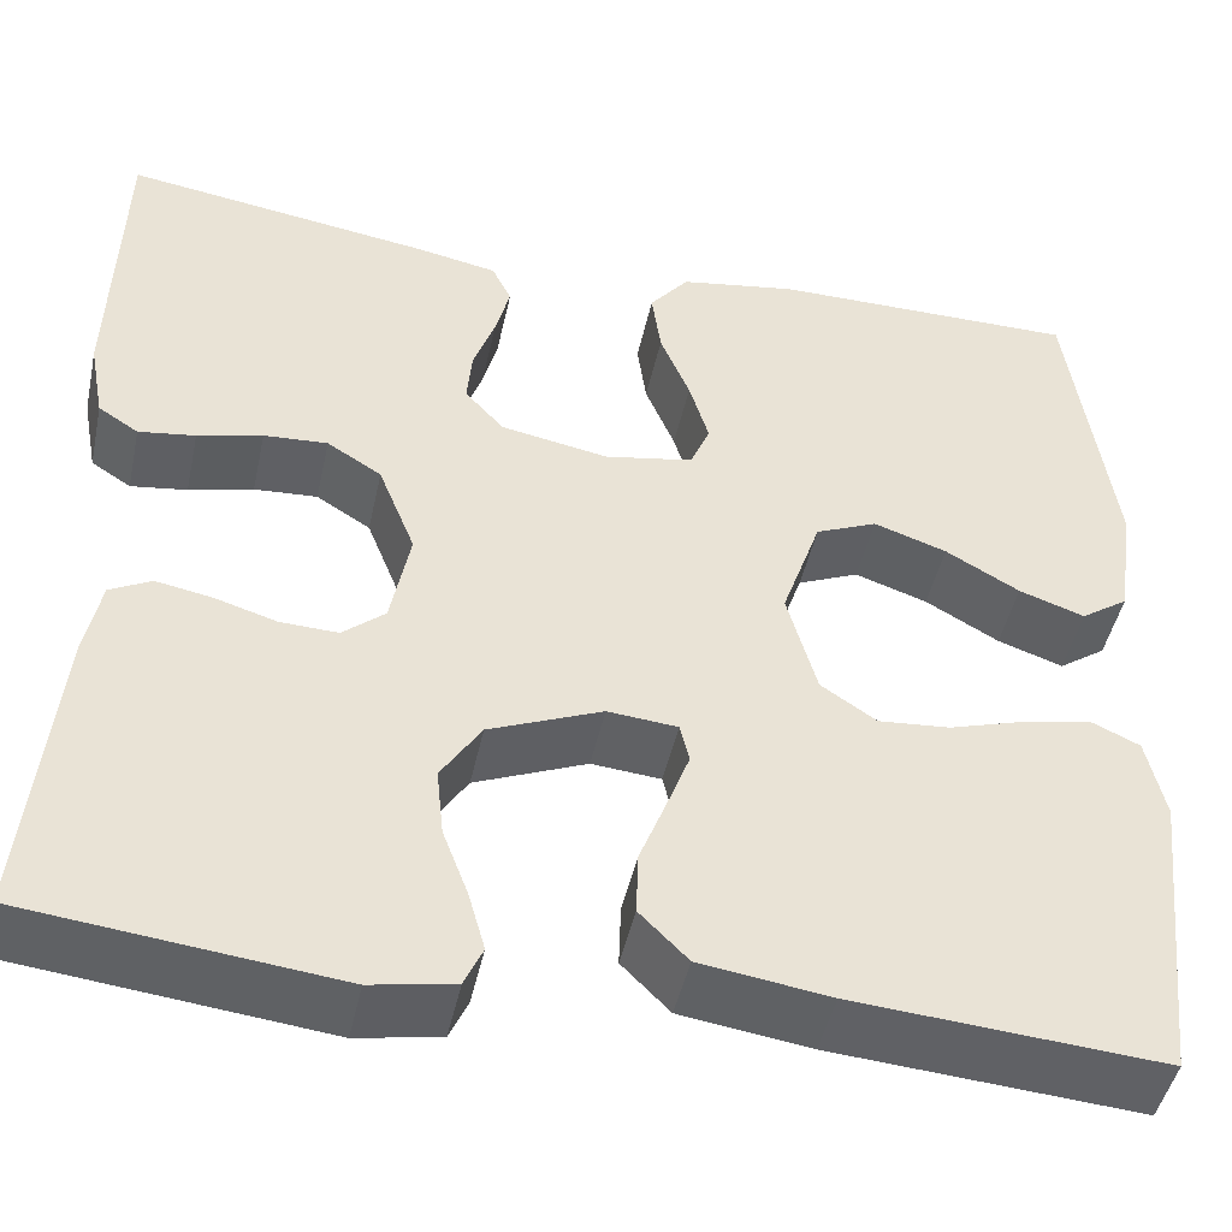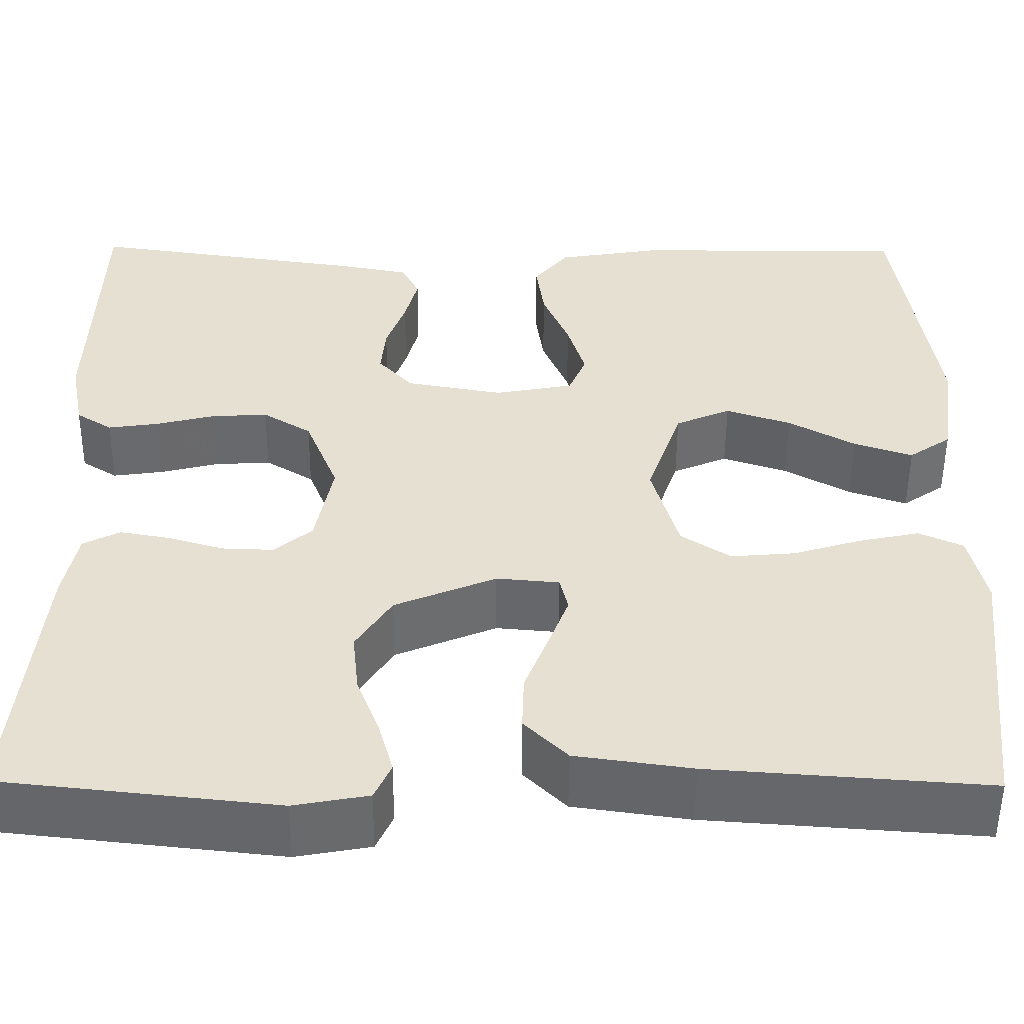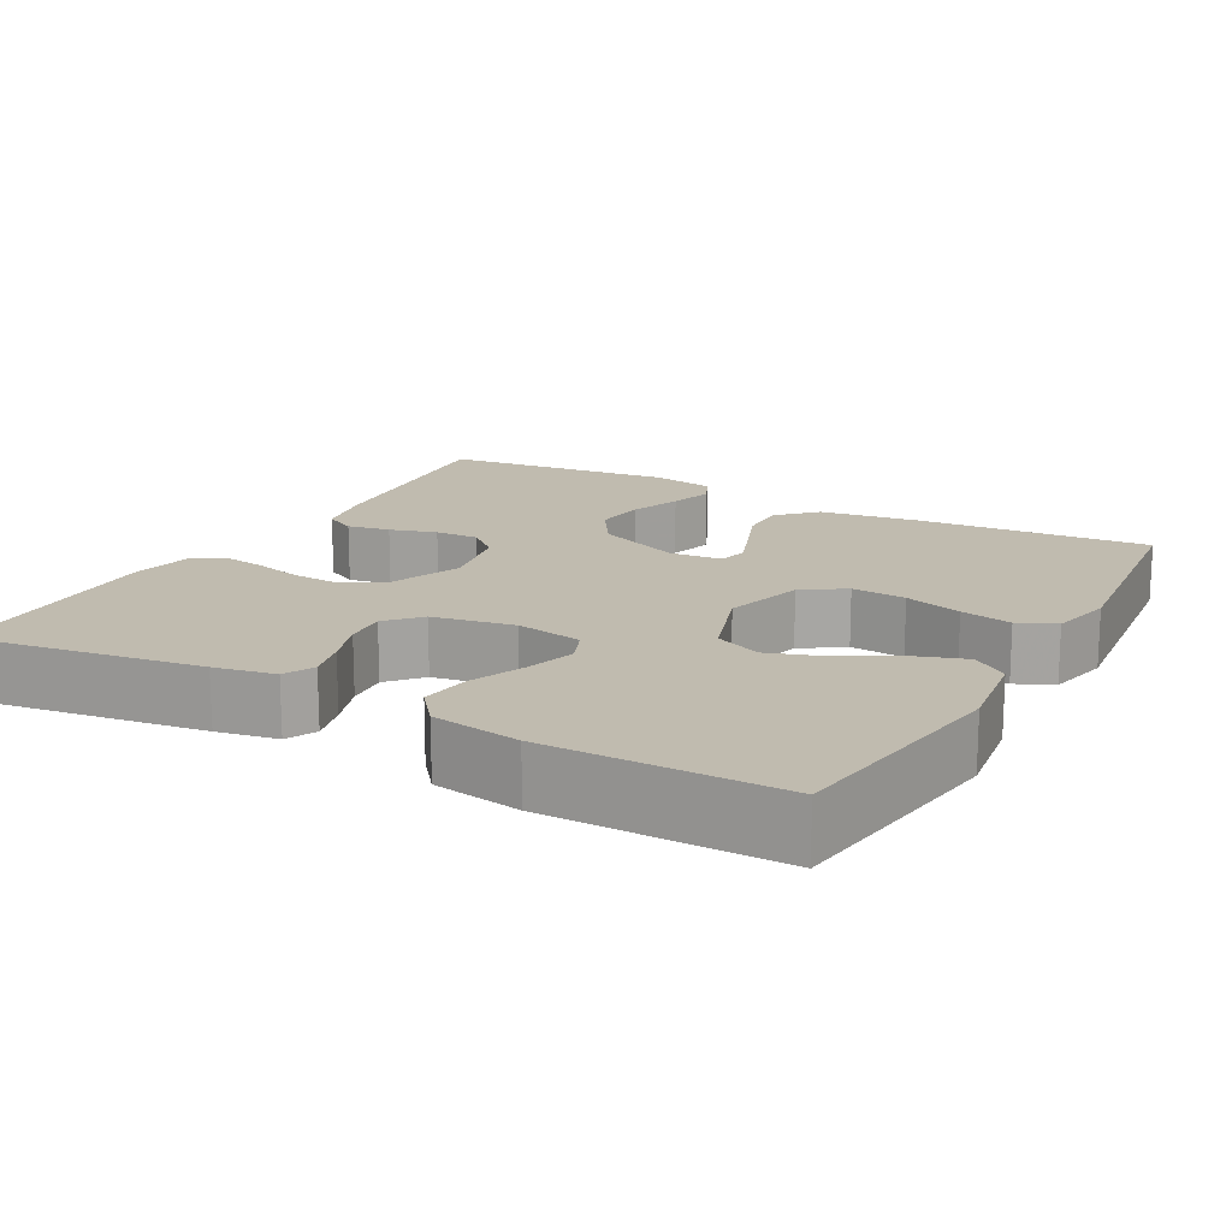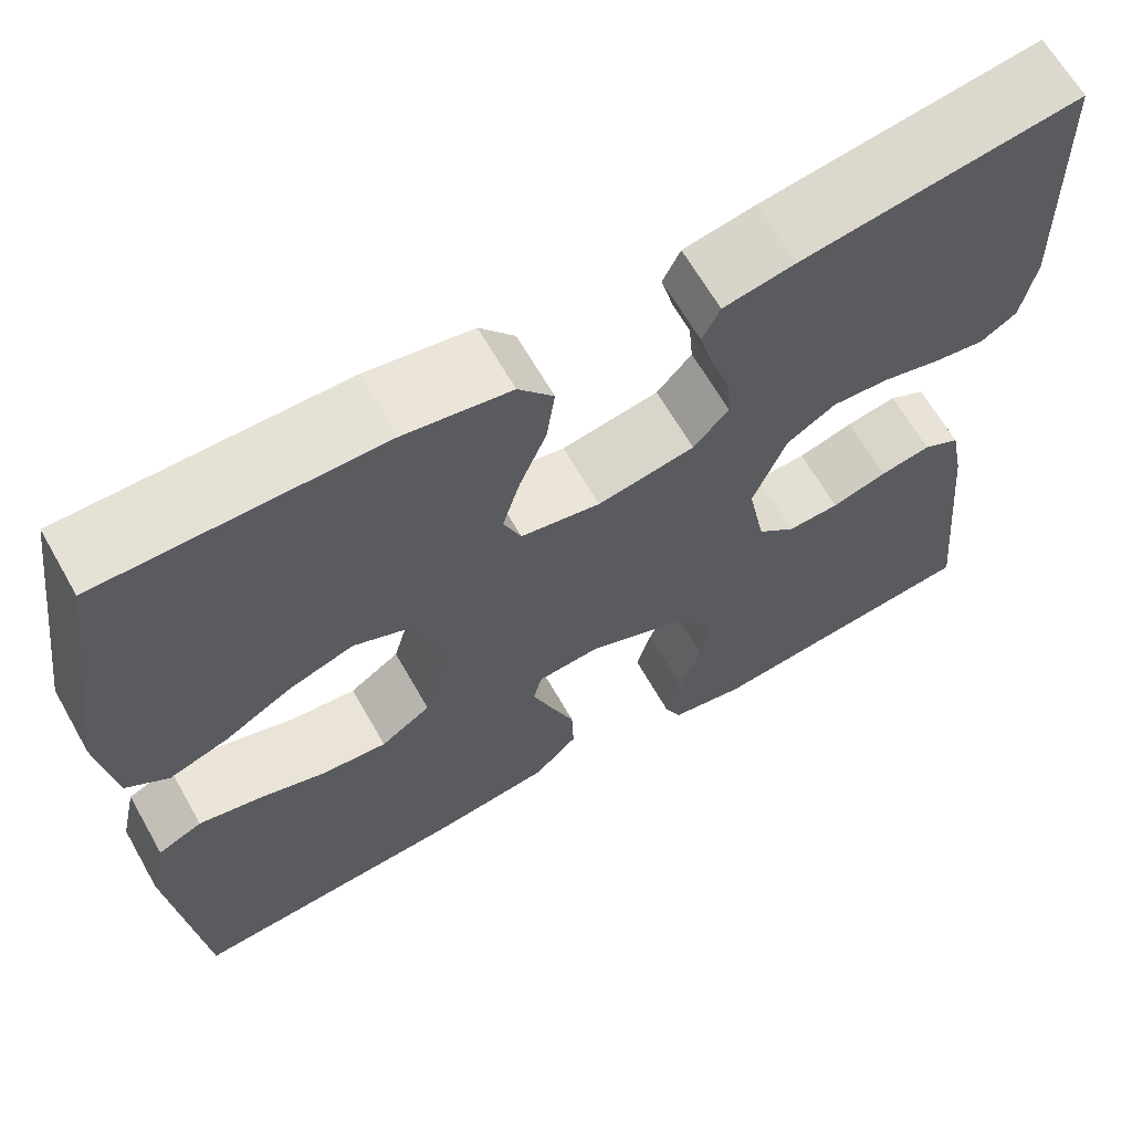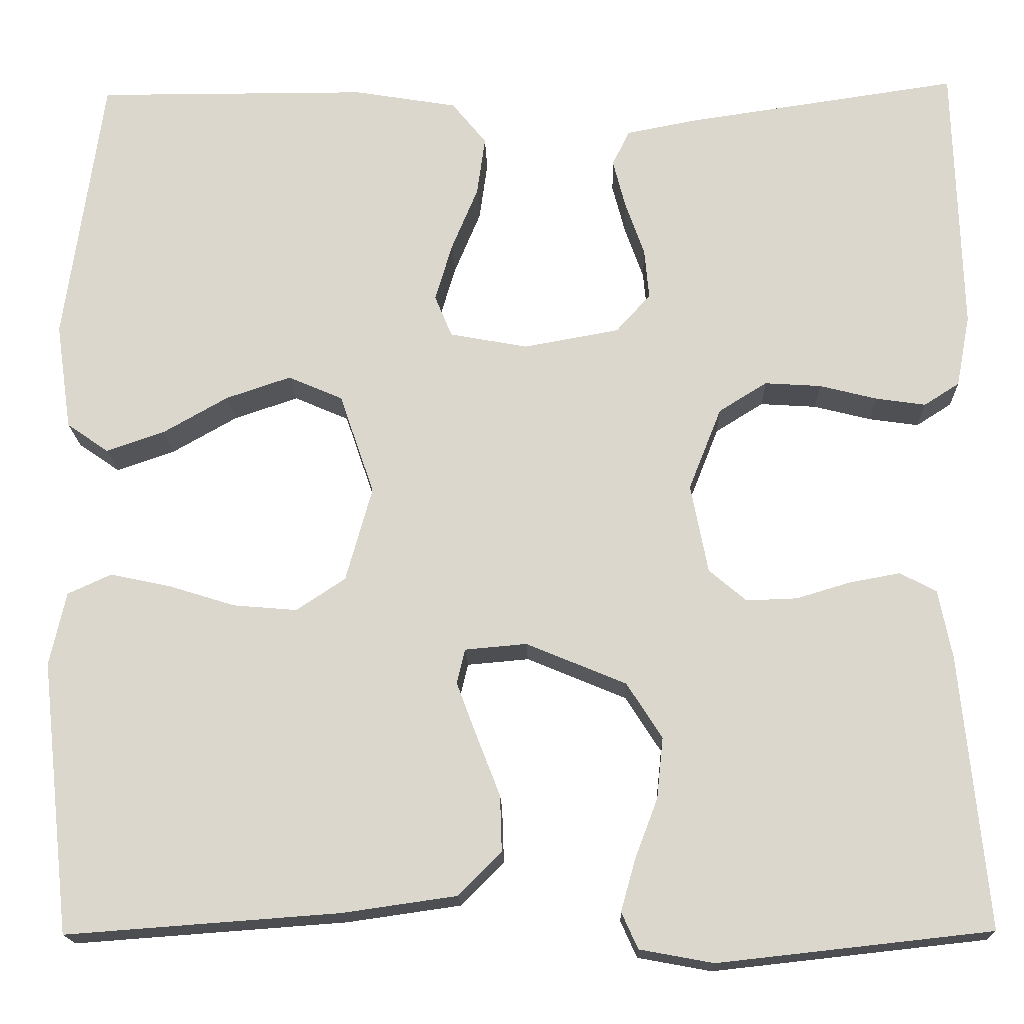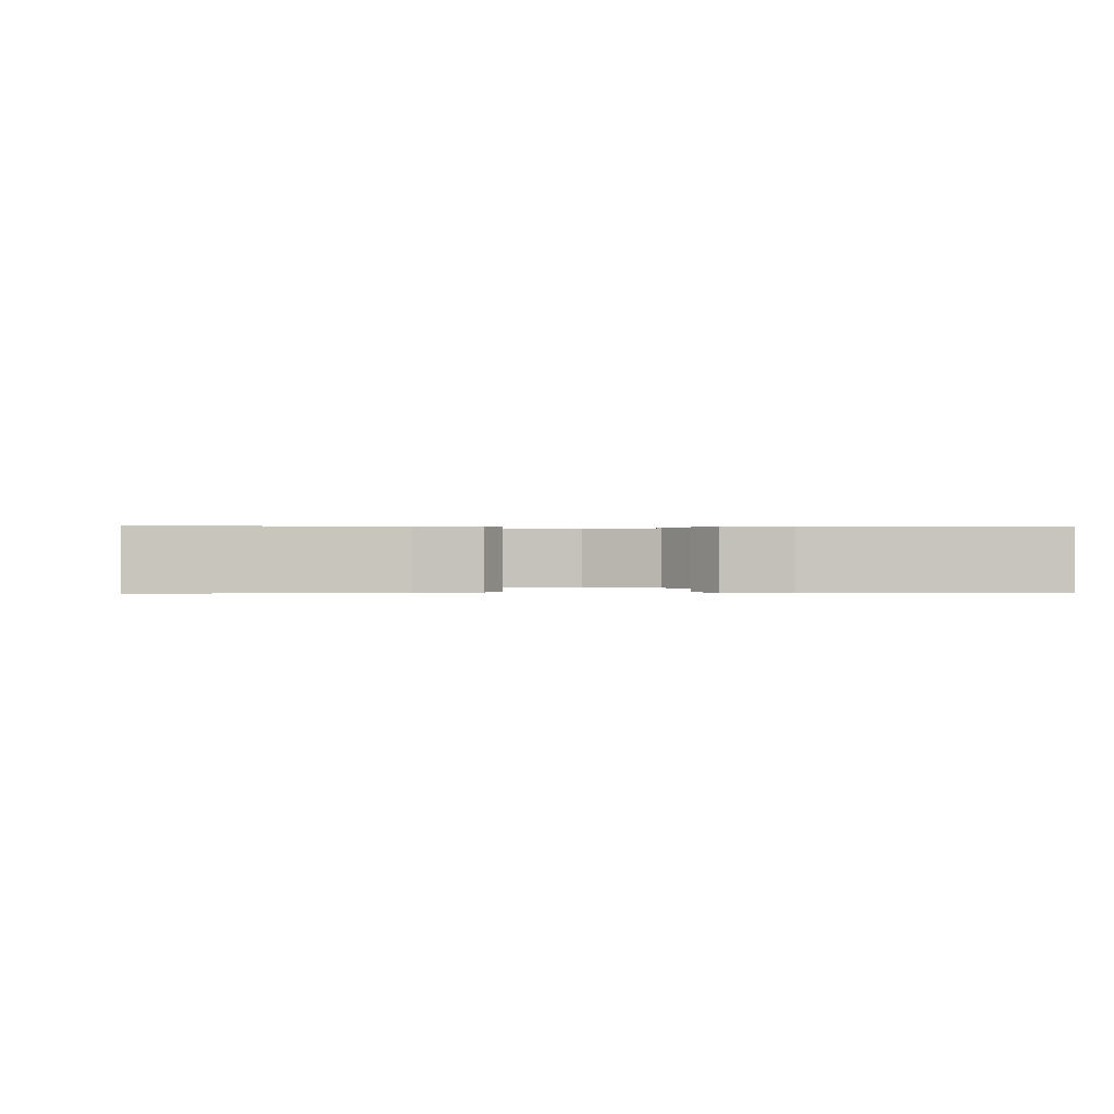
<metadata>
{"format":"obj","ext":"obj","renderer":"f3d","projection":"perspective","resolution":1024,"background":"white","views":[{"elev":-46.5,"azim":-12.2,"up":"+Z"},{"elev":-52.6,"azim":-0.4,"up":"+Z"},{"elev":16.2,"azim":28.9,"up":"+Y"},{"elev":64.9,"azim":150.4,"up":"+Z"},{"elev":-17.4,"azim":-178.3,"up":"+Z"},{"elev":0.3,"azim":-93.7,"up":"+Y"}]}
</metadata>
<code>
v -0.5 0.07 0.5
v -0.2 0.07 0.456
v -0.122 0.07 0.441
v -0.103 0.07 0.402
v -0.117 0.07 0.348
v -0.138 0.07 0.288
v -0.143 0.07 0.233
v -0.105 0.07 0.191
v 0 0.07 0.172
v 0.086 0.07 0.188
v 0.105 0.07 0.234
v 0.086 0.07 0.298
v 0.057 0.07 0.368
v 0.048 0.07 0.433
v 0.086 0.07 0.48
v 0.2 0.07 0.499
v 0.5 0.07 0.5
v 0.542 0.07 0.2
v 0.525 0.07 0.082
v 0.479 0.07 0.05
v 0.415 0.07 0.072
v 0.343 0.07 0.113
v 0.272 0.07 0.137
v 0.212 0.07 0.111
v 0.174 0.07 0
v 0.203 0.07 -0.104
v 0.257 0.07 -0.14
v 0.327 0.07 -0.134
v 0.401 0.07 -0.111
v 0.467 0.07 -0.097
v 0.515 0.07 -0.119
v 0.533 0.07 -0.2
v 0.5 0.07 -0.5
v 0.2 0.07 -0.478
v 0.074 0.07 -0.46
v 0.027 0.07 -0.413
v 0.029 0.07 -0.351
v 0.055 0.07 -0.284
v 0.077 0.07 -0.225
v 0.068 0.07 -0.187
v 0 0.07 -0.181
v -0.11 0.07 -0.227
v -0.149 0.07 -0.288
v -0.142 0.07 -0.355
v -0.117 0.07 -0.421
v -0.101 0.07 -0.478
v -0.119 0.07 -0.518
v -0.2 0.07 -0.533
v -0.5 0.07 -0.5
v -0.471 0.07 -0.2
v -0.456 0.07 -0.124
v -0.416 0.07 -0.103
v -0.361 0.07 -0.113
v -0.301 0.07 -0.131
v -0.245 0.07 -0.133
v -0.204 0.07 -0.098
v -0.185 0.07 0
v -0.221 0.07 0.091
v -0.274 0.07 0.124
v -0.336 0.07 0.12
v -0.399 0.07 0.104
v -0.454 0.07 0.096
v -0.493 0.07 0.121
v -0.508 0.07 0.2
v -0.5 0 0.5
v -0.2 0 0.456
v -0.122 0 0.441
v -0.103 0 0.402
v -0.117 0 0.348
v -0.138 0 0.288
v -0.143 0 0.233
v -0.105 0 0.191
v 0 0 0.172
v 0.086 0 0.188
v 0.105 0 0.234
v 0.086 0 0.298
v 0.057 0 0.368
v 0.048 0 0.433
v 0.086 0 0.48
v 0.2 0 0.499
v 0.5 0 0.5
v 0.542 0 0.2
v 0.525 0 0.082
v 0.479 0 0.05
v 0.415 0 0.072
v 0.343 0 0.113
v 0.272 0 0.137
v 0.212 0 0.111
v 0.174 0 0
v 0.203 0 -0.104
v 0.257 0 -0.14
v 0.327 0 -0.134
v 0.401 0 -0.111
v 0.467 0 -0.097
v 0.515 0 -0.119
v 0.533 0 -0.2
v 0.5 0 -0.5
v 0.2 0 -0.478
v 0.074 0 -0.46
v 0.027 0 -0.413
v 0.029 0 -0.351
v 0.055 0 -0.284
v 0.077 0 -0.225
v 0.068 0 -0.187
v 0 0 -0.181
v -0.11 0 -0.227
v -0.149 0 -0.288
v -0.142 0 -0.355
v -0.117 0 -0.421
v -0.101 0 -0.478
v -0.119 0 -0.518
v -0.2 0 -0.533
v -0.5 0 -0.5
v -0.471 0 -0.2
v -0.456 0 -0.124
v -0.416 0 -0.103
v -0.361 0 -0.113
v -0.301 0 -0.131
v -0.245 0 -0.133
v -0.204 0 -0.098
v -0.185 0 0
v -0.221 0 0.091
v -0.274 0 0.124
v -0.336 0 0.12
v -0.399 0 0.104
v -0.454 0 0.096
v -0.493 0 0.121
v -0.508 0 0.2
f 60 61 62 63
f 59 60 63 64
f 51 52 53 54
f 49 50 51 54
f 49 54 55
f 48 49 55 56
f 44 45 46 47
f 44 47 48 56
f 35 36 37 38
f 35 38 39
f 34 35 39
f 33 34 39 40
f 31 32 33 40
f 28 29 30 31
f 27 28 31 40
f 19 20 21 22
f 19 22 23
f 18 19 23
f 17 18 23
f 16 17 23 24
f 12 13 14 15
f 11 12 15 16
f 3 4 5 6
f 1 2 3 6
f 59 64 1 6
f 58 59 6 7
f 57 58 7 8
f 43 44 56 57
f 42 43 57 8
f 41 42 8 9
f 26 27 40 41
f 25 26 41 9
f 11 16 24 25
f 10 11 25
f 9 10 25
f 127 126 125 124
f 128 127 124 123
f 118 117 116 115
f 118 115 114 113
f 119 118 113
f 120 119 113 112
f 111 110 109 108
f 120 112 111 108
f 102 101 100 99
f 103 102 99
f 103 99 98
f 104 103 98 97
f 104 97 96 95
f 95 94 93 92
f 104 95 92 91
f 86 85 84 83
f 87 86 83
f 87 83 82
f 87 82 81
f 88 87 81 80
f 79 78 77 76
f 80 79 76 75
f 70 69 68 67
f 70 67 66 65
f 70 65 128 123
f 71 70 123 122
f 72 71 122 121
f 121 120 108 107
f 72 121 107 106
f 73 72 106 105
f 105 104 91 90
f 73 105 90 89
f 89 88 80 75
f 89 75 74
f 89 74 73
f 1 65 66 2
f 2 66 67 3
f 3 67 68 4
f 4 68 69 5
f 5 69 70 6
f 6 70 71 7
f 7 71 72 8
f 8 72 73 9
f 9 73 74 10
f 10 74 75 11
f 11 75 76 12
f 12 76 77 13
f 13 77 78 14
f 14 78 79 15
f 15 79 80 16
f 16 80 81 17
f 17 81 82 18
f 18 82 83 19
f 19 83 84 20
f 20 84 85 21
f 21 85 86 22
f 22 86 87 23
f 23 87 88 24
f 24 88 89 25
f 25 89 90 26
f 26 90 91 27
f 27 91 92 28
f 28 92 93 29
f 29 93 94 30
f 30 94 95 31
f 31 95 96 32
f 32 96 97 33
f 33 97 98 34
f 34 98 99 35
f 35 99 100 36
f 36 100 101 37
f 37 101 102 38
f 38 102 103 39
f 39 103 104 40
f 40 104 105 41
f 41 105 106 42
f 42 106 107 43
f 43 107 108 44
f 44 108 109 45
f 45 109 110 46
f 46 110 111 47
f 47 111 112 48
f 48 112 113 49
f 49 113 114 50
f 50 114 115 51
f 51 115 116 52
f 52 116 117 53
f 53 117 118 54
f 54 118 119 55
f 55 119 120 56
f 56 120 121 57
f 57 121 122 58
f 58 122 123 59
f 59 123 124 60
f 60 124 125 61
f 61 125 126 62
f 62 126 127 63
f 63 127 128 64
f 64 128 65 1

</code>
